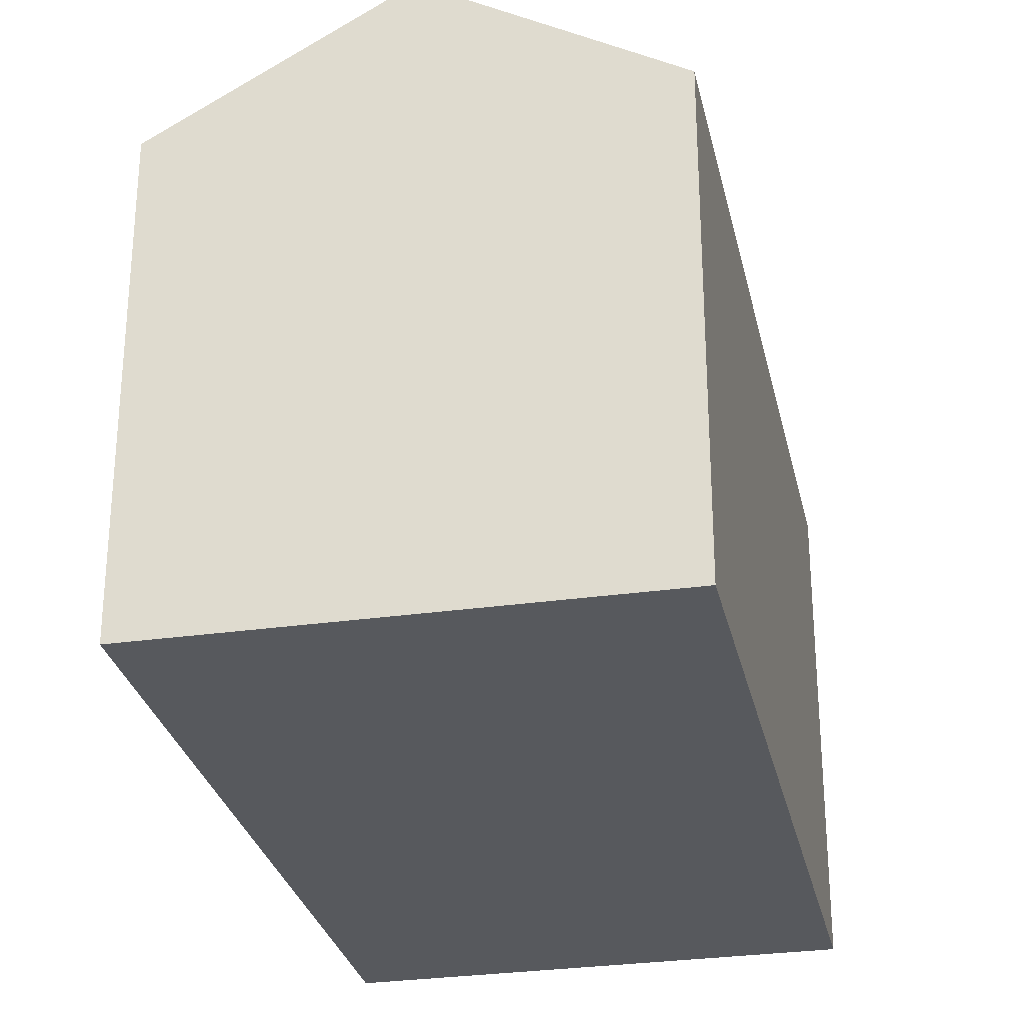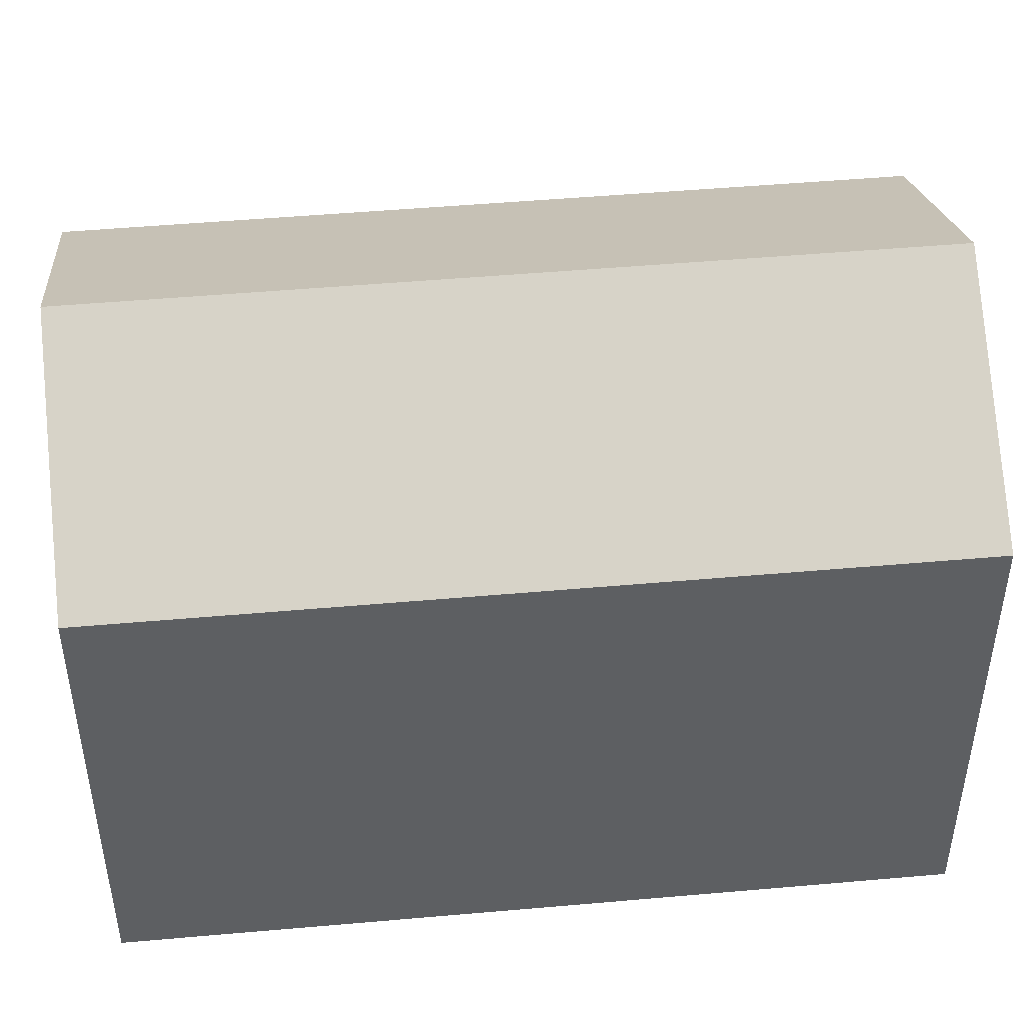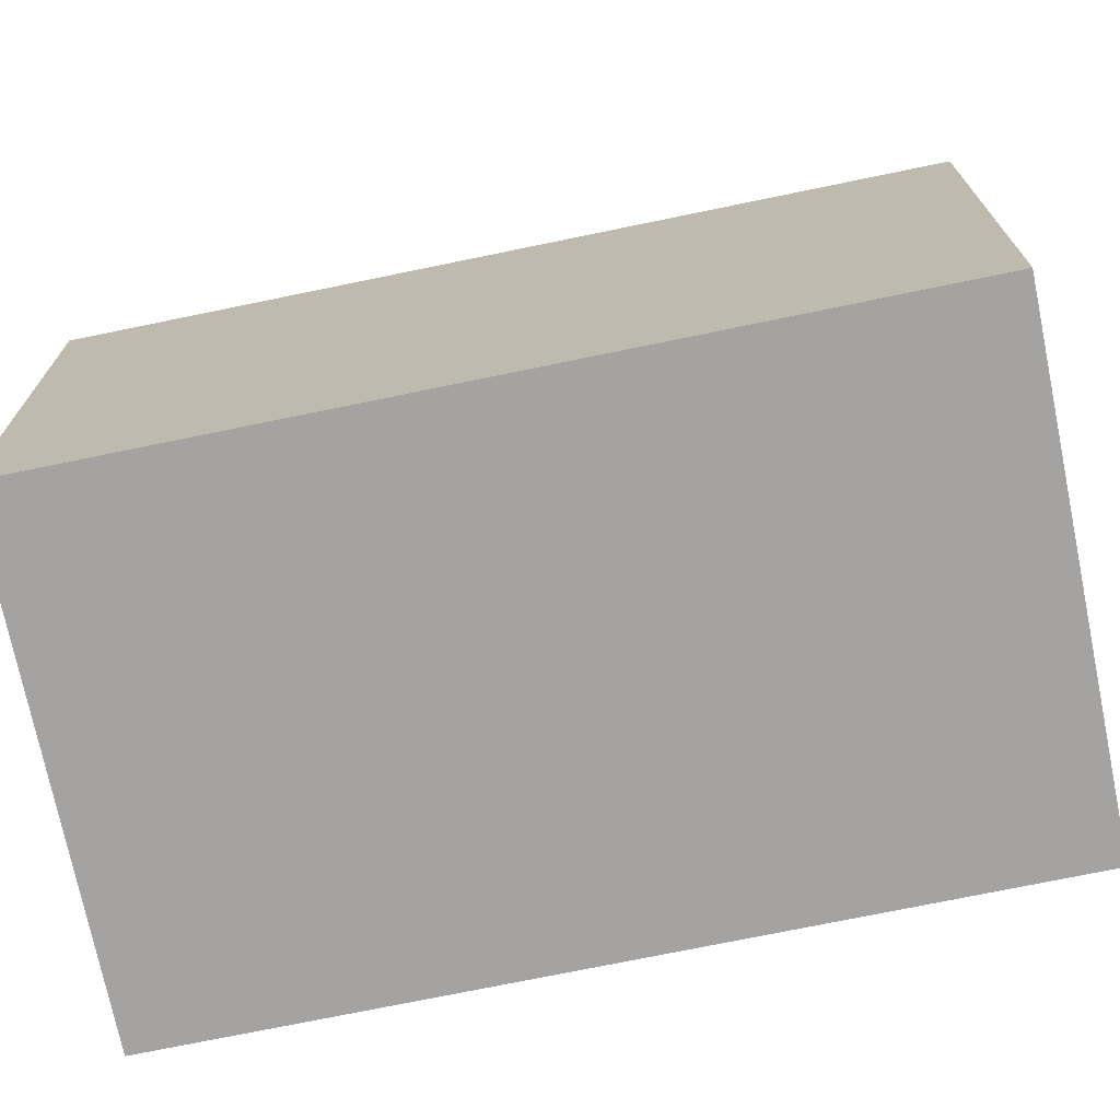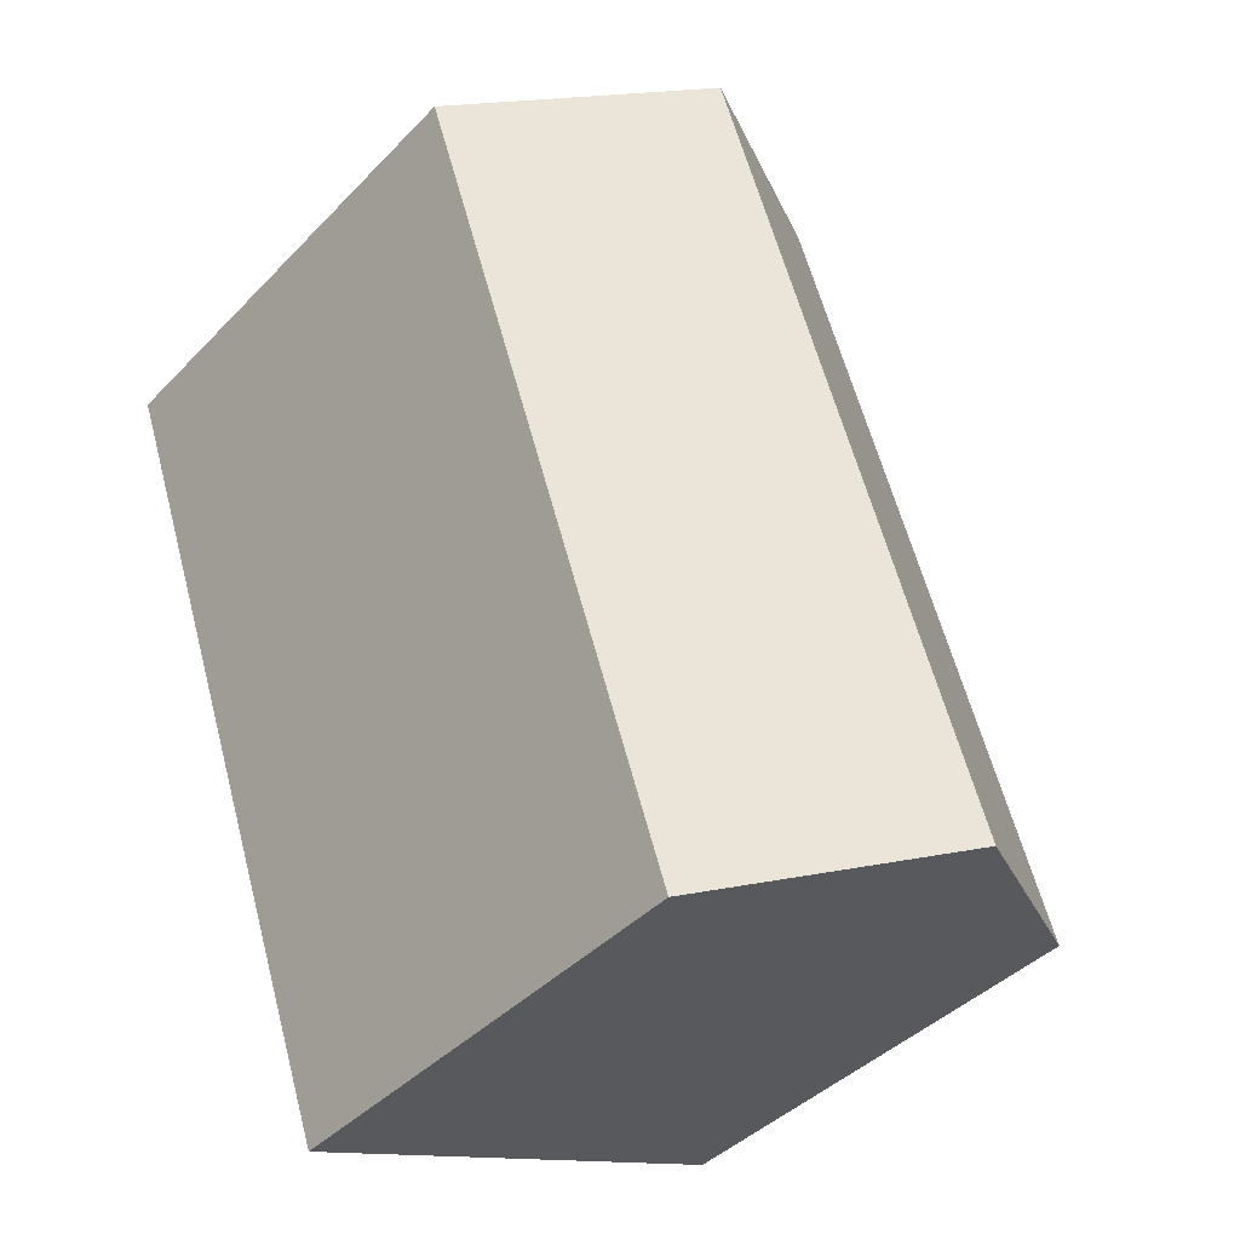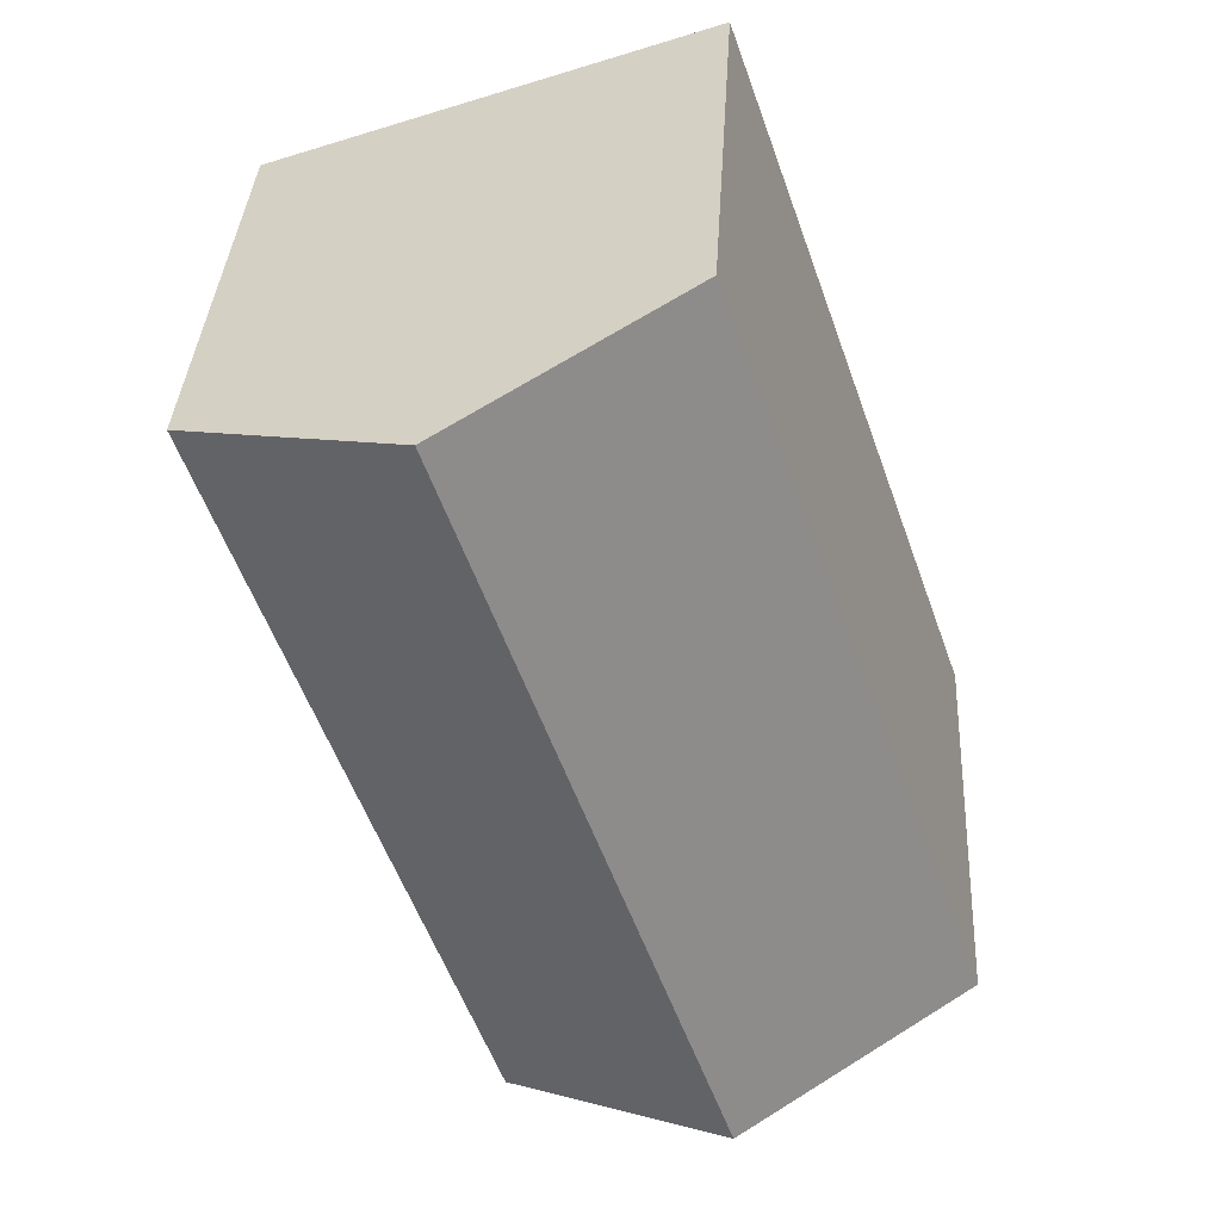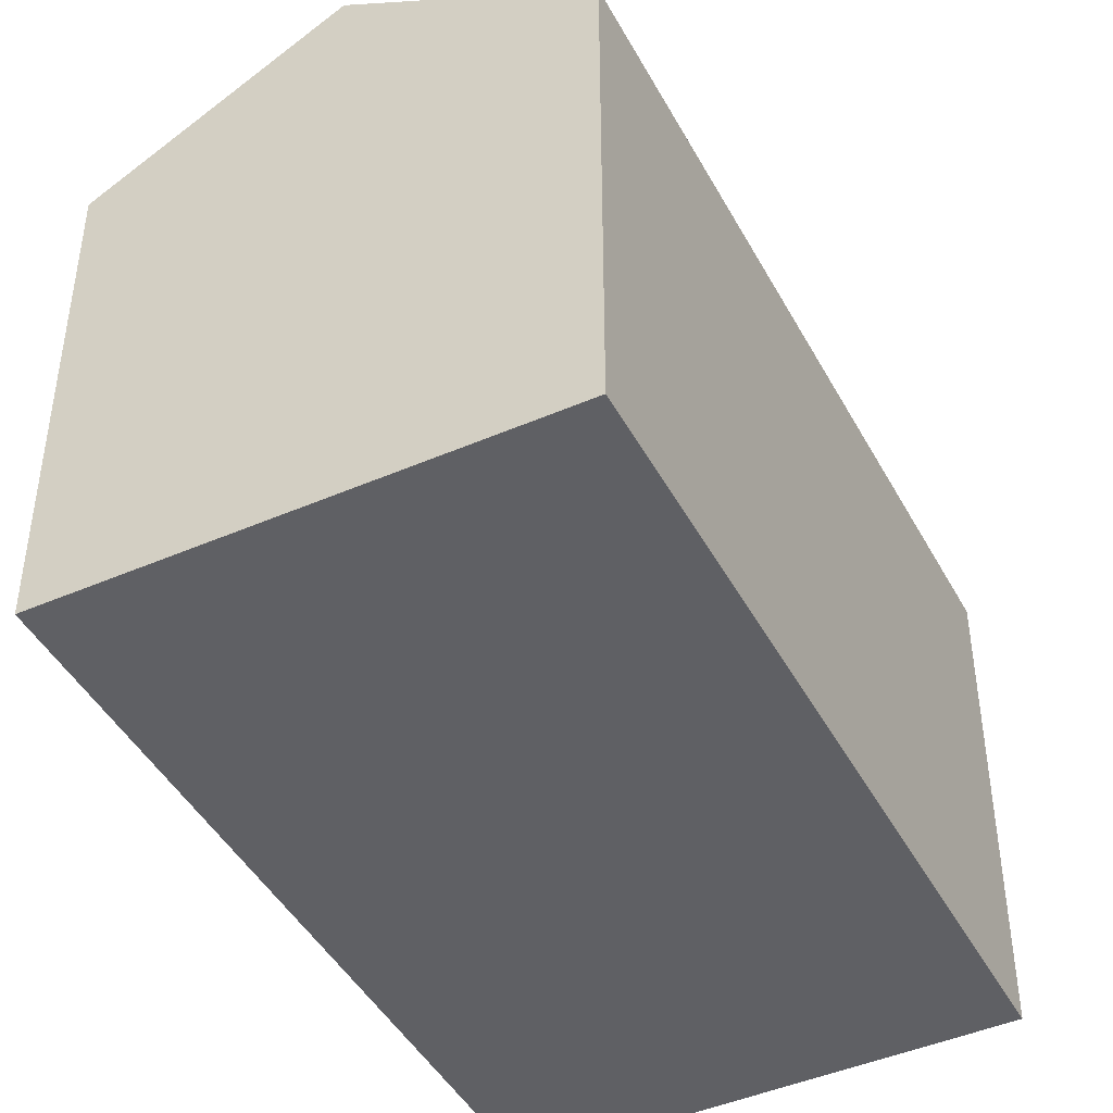
<metadata>
{"format":"obj","ext":"obj","renderer":"f3d","projection":"perspective","resolution":1024,"background":"white","views":[{"elev":-29.1,"azim":31.5,"up":"+Y"},{"elev":48.7,"azim":103.7,"up":"+Y"},{"elev":-73.1,"azim":-59.0,"up":"+Y"},{"elev":-42.0,"azim":140.4,"up":"+Z"},{"elev":36.3,"azim":-176.7,"up":"+Z"},{"elev":-44.9,"azim":46.3,"up":"+Y"}]}
</metadata>
<code>
v  10.93 13.66 15.03
v  10.07 10.65 -3.529
v  5.035 13.66 -1.764
v  15.96 10.65 13.24
v  1.216 10.65 3.464
v  0 10.65 6.522e-16
v  5.901 10.65 16.81
v  0 0 0
v  5.901 -1.029e-15 16.81
v  1.216 -2.121e-16 3.464
v  15.96 -8.107e-16 13.24
v  10.93 -9.2e-16 15.03
v  10.07 2.161e-16 -3.529
v  5.035 1.08e-16 -1.764
g defaultobject
f 1 2 3
f 2 1 4
f 5 3 6
f 3 5 1
f 1 5 7
f 8 5 6
f 5 8 7
f 7 8 9
f 9 8 10
f 7 4 1
f 4 7 9
f 4 9 11
f 11 9 12
f 11 2 4
f 2 11 13
f 2 6 3
f 6 2 8
f 8 2 14
f 14 2 13
f 10 12 9
f 12 10 11
f 11 10 8
f 11 8 14
f 11 14 13

</code>
